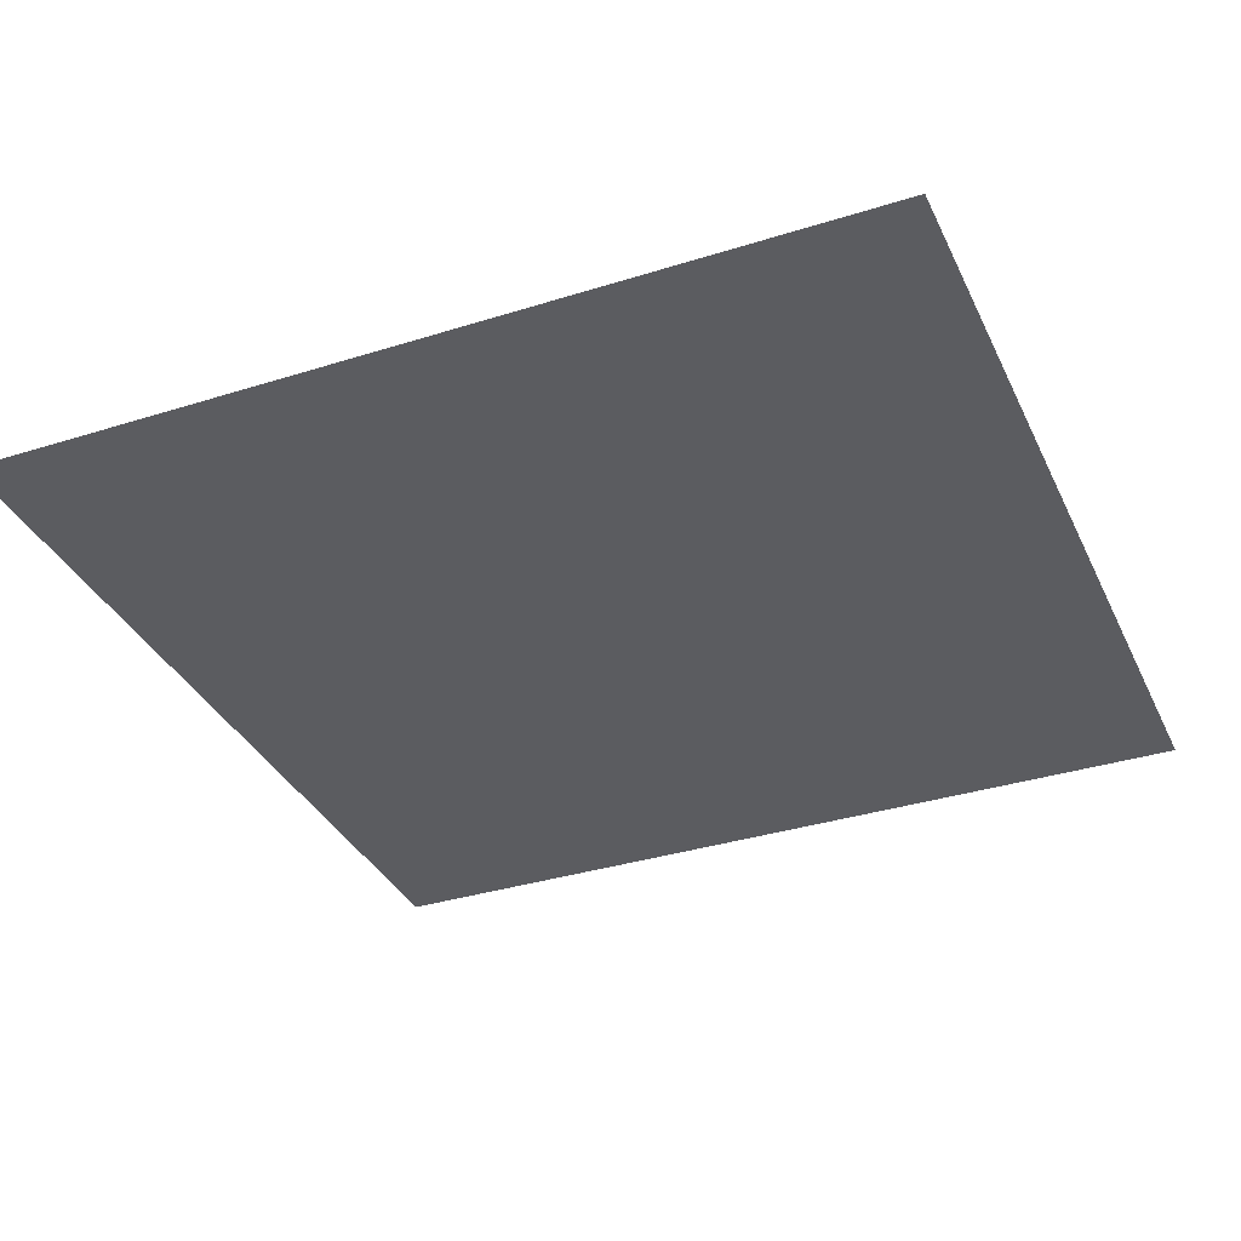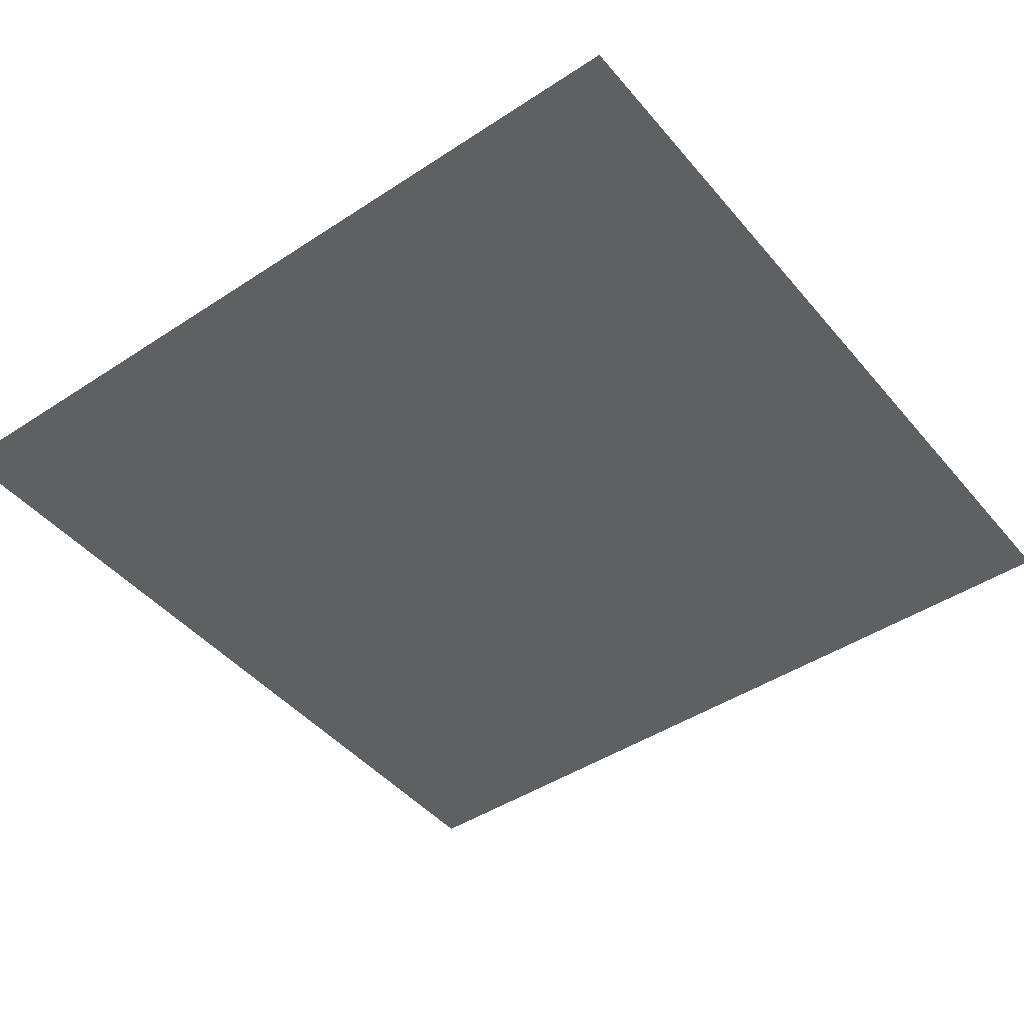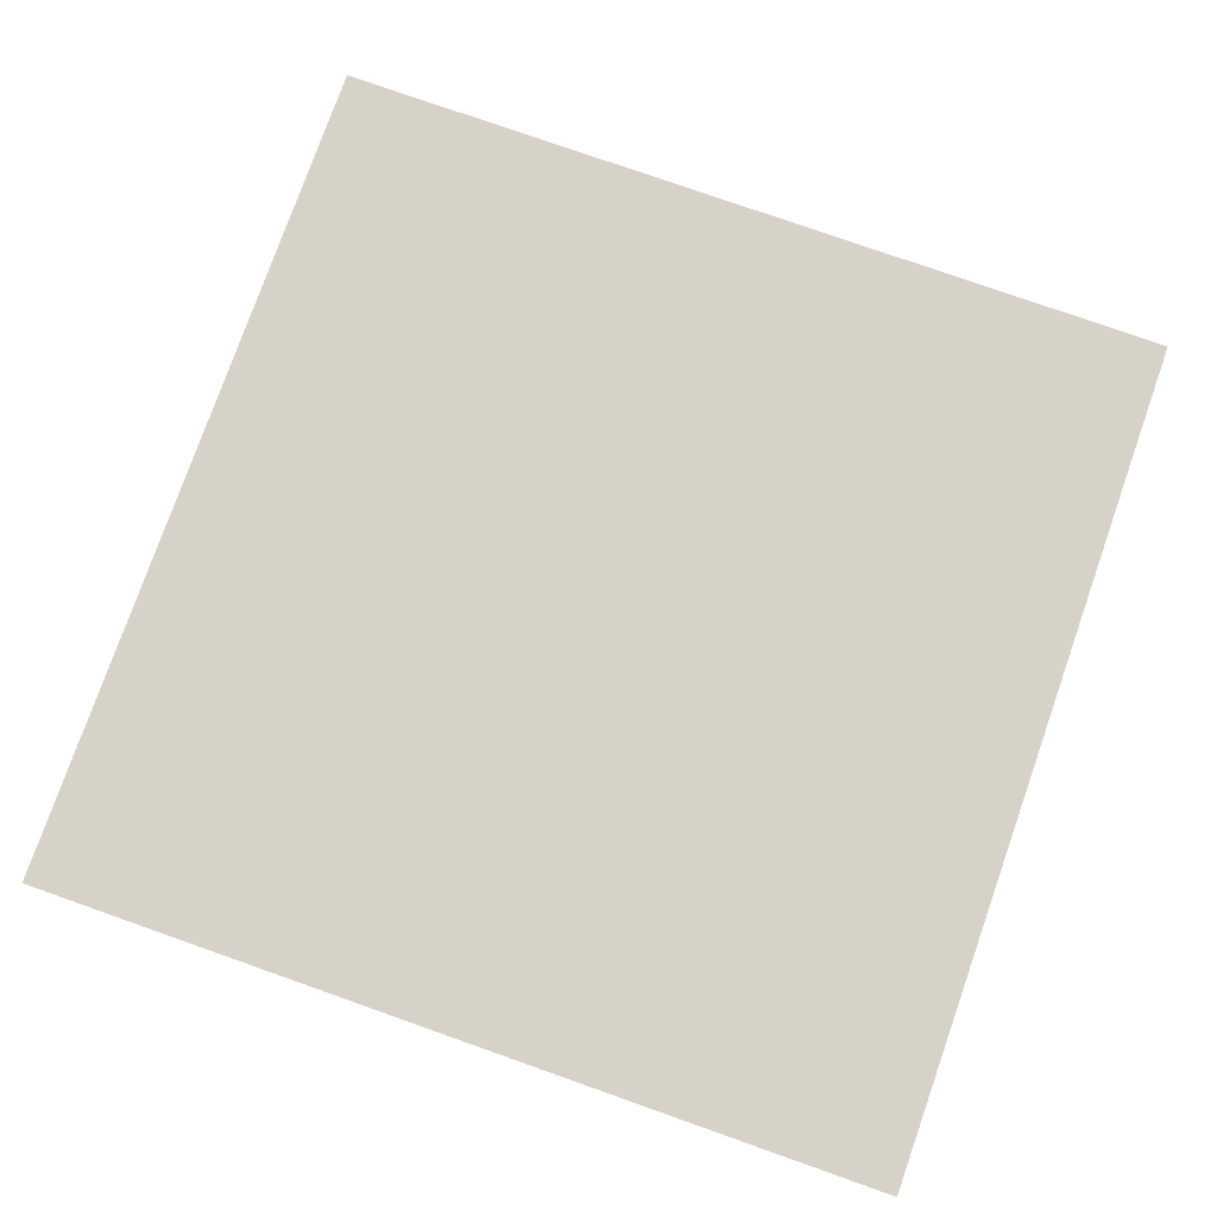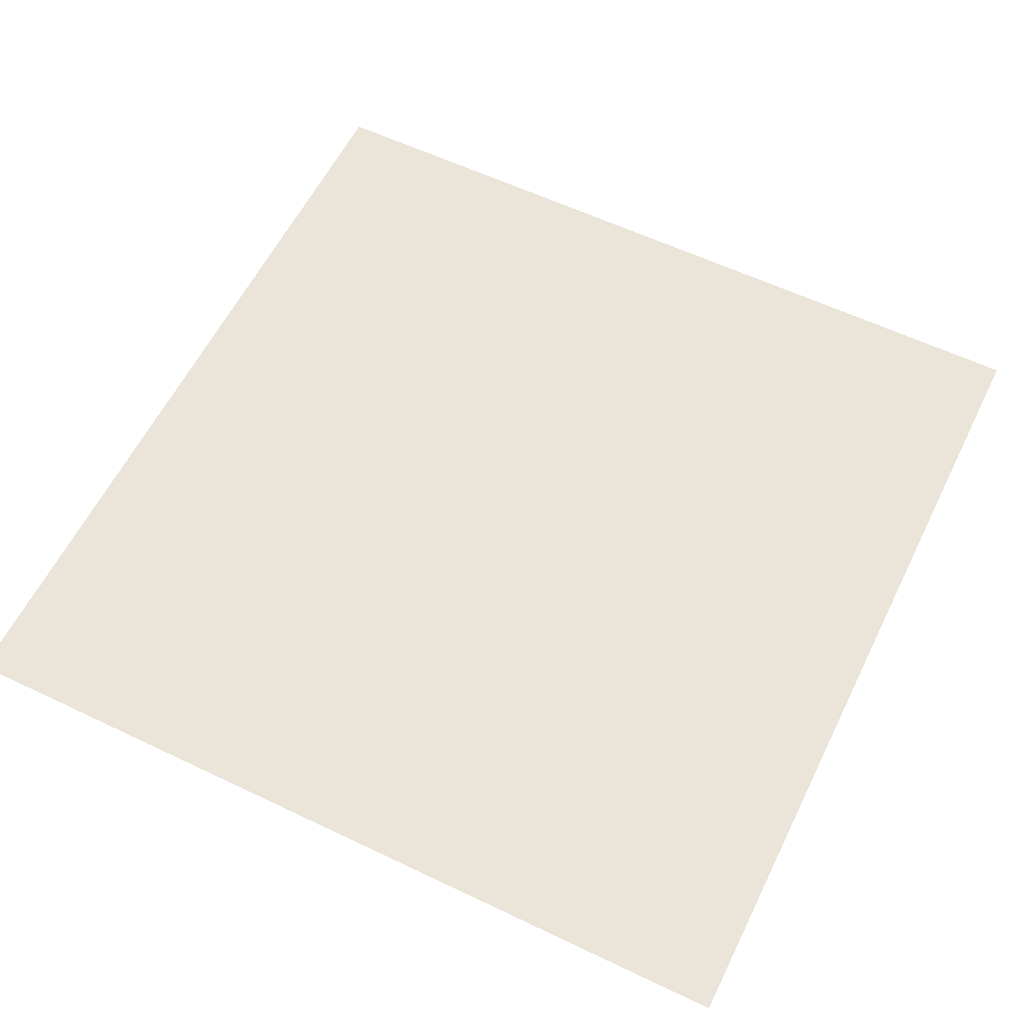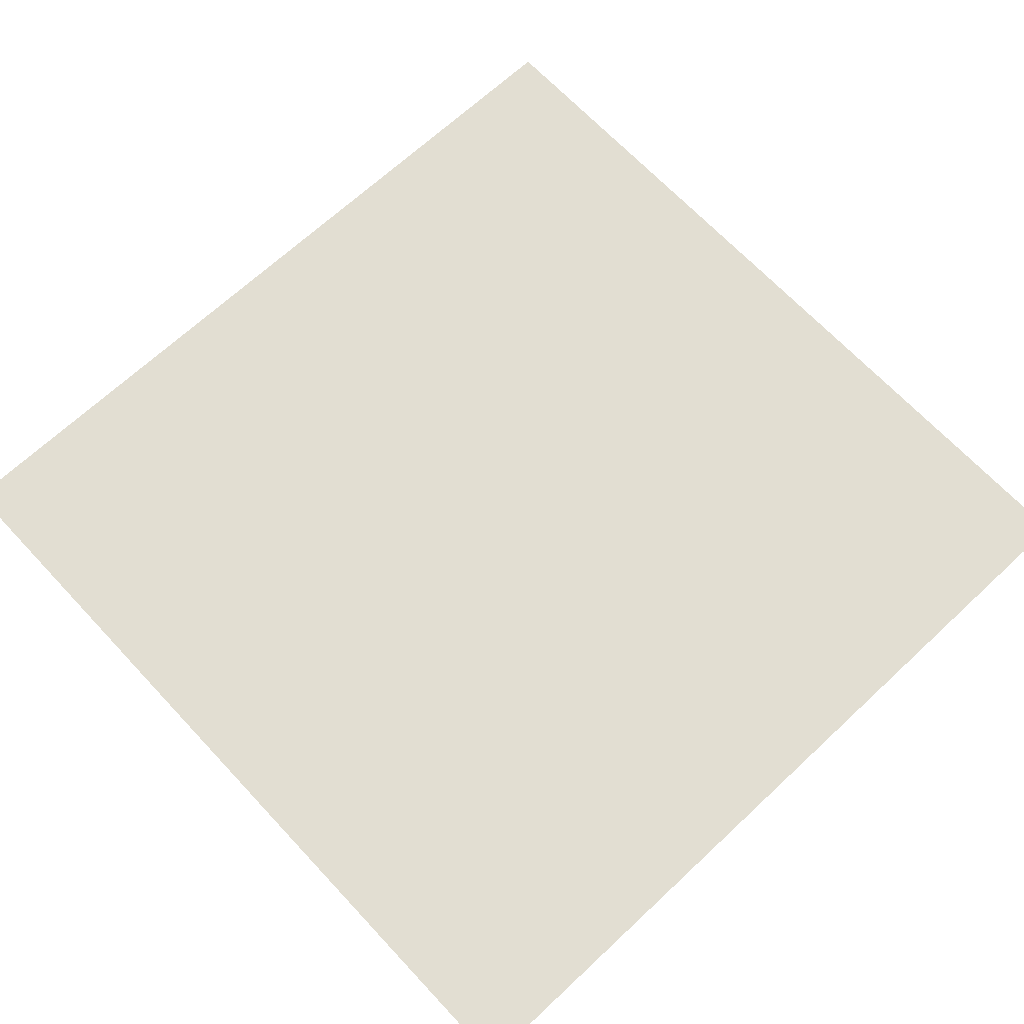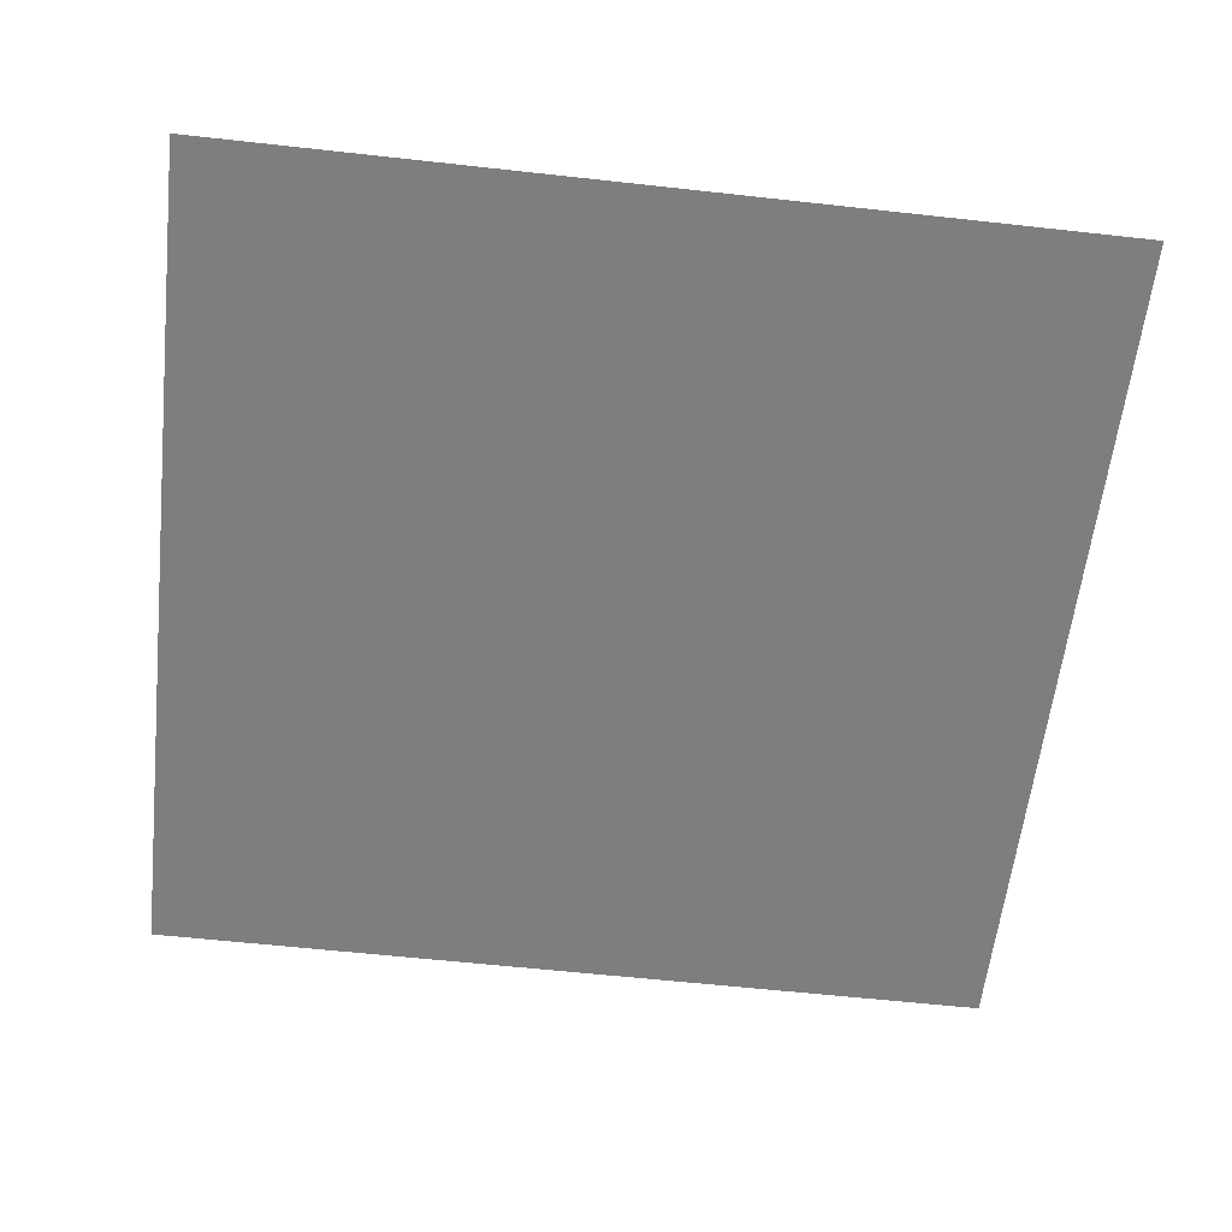
<metadata>
{"format":"obj","ext":"obj","renderer":"f3d","projection":"perspective","resolution":1024,"background":"white","views":[{"elev":-34.9,"azim":-67.2,"up":"+Y"},{"elev":-45.0,"azim":127.3,"up":"+Y"},{"elev":77.8,"azim":109.4,"up":"+Y"},{"elev":59.1,"azim":26.2,"up":"+Y"},{"elev":67.8,"azim":-43.1,"up":"+Y"},{"elev":-59.4,"azim":-96.5,"up":"+Y"}]}
</metadata>
<code>
g SquareShade
v -0.5 -1.11e-16 0.5
v -0.5 1.11e-16 -0.5
v 0.5 1.11e-16 -0.5
v 0.5 -1.11e-16 0.5
g SquareShade_0
f 3 2 1
f 4 3 1

</code>
